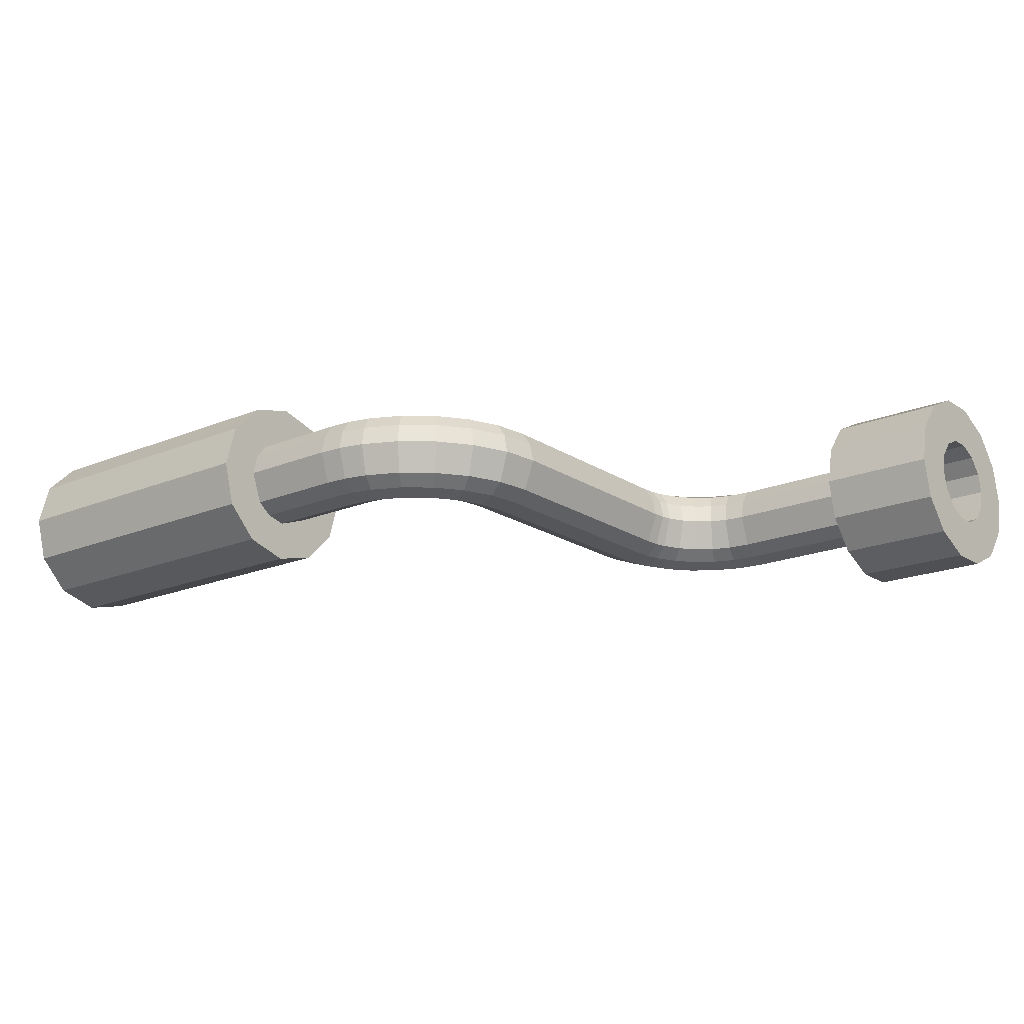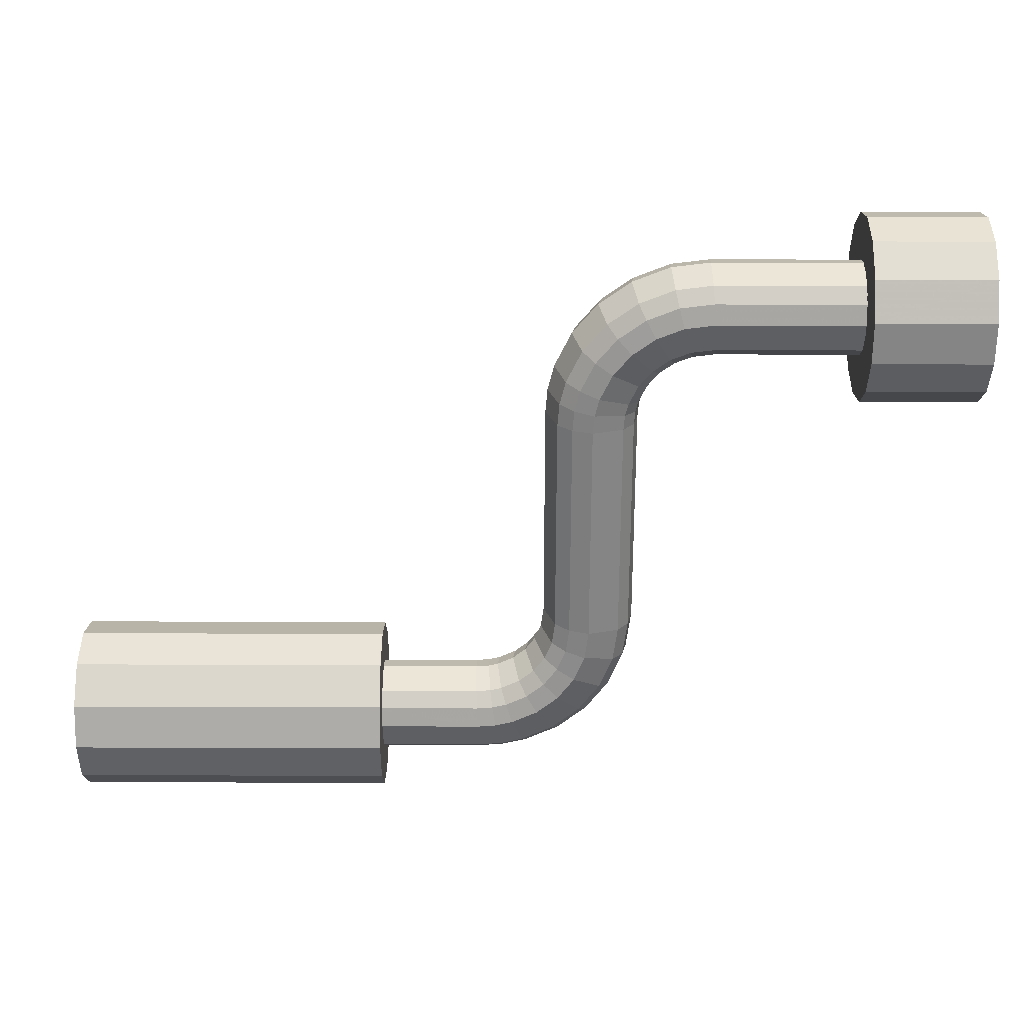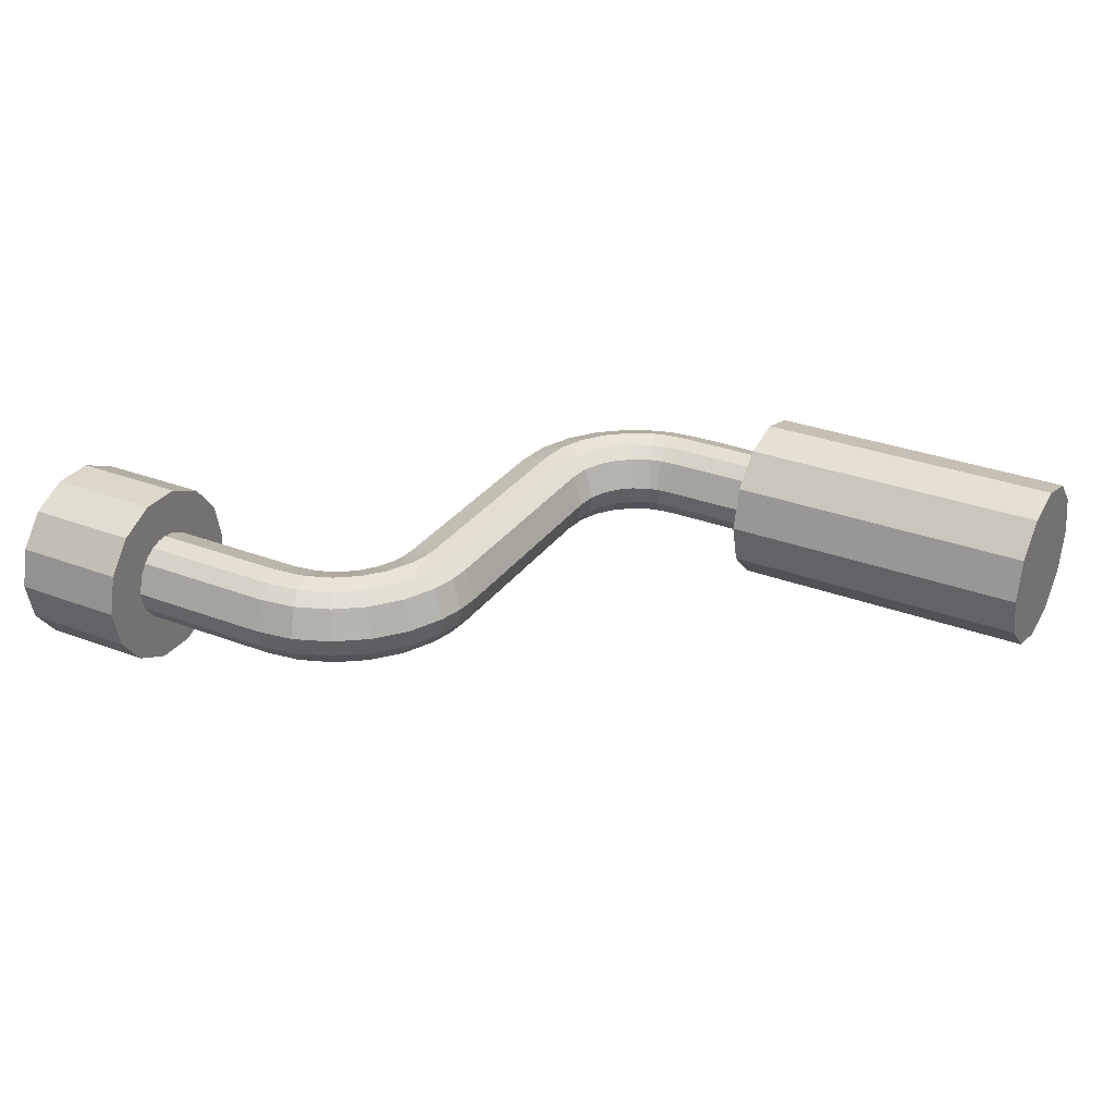
<metadata>
{"format":"obj","ext":"obj","renderer":"f3d","projection":"perspective","resolution":1024,"background":"white","views":[{"elev":-18.6,"azim":38.6,"up":"+Z"},{"elev":28.3,"azim":0.3,"up":"+Y"},{"elev":30.3,"azim":-151.0,"up":"+Z"}]}
</metadata>
<code>
v -265 95.5 100
v -265 91.5 100
v -275 91.5 100
v -275 95.5 100
v -265 95.89 101.7
v -265 92.29 103.5
v -275 92.29 103.5
v -275 95.89 101.7
v -265 97 103.1
v -265 94.51 106.3
v -275 94.51 106.3
v -275 97 103.1
v -265 98.6 103.9
v -265 97.71 107.8
v -275 97.71 107.8
v -275 98.6 103.9
v -265 100.4 103.9
v -265 101.3 107.8
v -275 101.3 107.8
v -275 100.4 103.9
v -265 102 103.1
v -265 104.5 106.3
v -275 104.5 106.3
v -275 102 103.1
v -265 103.1 101.7
v -265 106.7 103.5
v -275 106.7 103.5
v -275 103.1 101.7
v -265 103.5 100
v -265 107.5 100
v -275 107.5 100
v -275 103.5 100
v -265 103.1 98.26
v -265 106.7 96.53
v -275 106.7 96.53
v -275 103.1 98.26
v -265 102 96.87
v -265 104.5 93.75
v -275 104.5 93.75
v -275 102 96.87
v -265 100.4 96.1
v -265 101.3 92.2
v -275 101.3 92.2
v -275 100.4 96.1
v -265 98.6 96.1
v -265 97.71 92.2
v -275 97.71 92.2
v -275 98.6 96.1
v -265 97 96.87
v -265 94.51 93.75
v -275 94.51 93.75
v -275 97 96.87
v -265 95.89 98.26
v -265 92.29 96.53
v -275 92.29 96.53
v -275 95.89 98.26
o Tube
f 5 6 2 1
f 6 7 3 2
f 7 8 4 3
f 8 5 1 4
f 9 10 6 5
f 10 11 7 6
f 11 12 8 7
f 12 9 5 8
f 13 14 10 9
f 14 15 11 10
f 15 16 12 11
f 16 13 9 12
f 17 18 14 13
f 18 19 15 14
f 19 20 16 15
f 20 17 13 16
f 21 22 18 17
f 22 23 19 18
f 23 24 20 19
f 24 21 17 20
f 25 26 22 21
f 26 27 23 22
f 27 28 24 23
f 28 25 21 24
f 29 30 26 25
f 30 31 27 26
f 31 32 28 27
f 32 29 25 28
f 33 34 30 29
f 34 35 31 30
f 35 36 32 31
f 36 33 29 32
f 37 38 34 33
f 38 39 35 34
f 39 40 36 35
f 40 37 33 36
f 41 42 38 37
f 42 43 39 38
f 43 44 40 39
f 44 41 37 40
f 45 46 42 41
f 46 47 43 42
f 47 48 44 43
f 48 45 41 44
f 49 50 46 45
f 50 51 47 46
f 51 52 48 47
f 52 49 45 48
f 53 54 50 49
f 54 55 51 50
f 55 56 52 51
f 56 53 49 52
f 1 2 54 53
f 2 3 55 54
f 3 4 56 55
f 4 1 53 56
v -316.2 59.49 100
v -343.8 59.49 100
v -316.2 51.99 100
v -343.8 51.99 100
v -316.2 53 103.8
v -343.8 53 103.8
v -316.2 55.74 106.5
v -343.8 55.74 106.5
v -316.2 59.49 107.5
v -343.8 59.49 107.5
v -316.2 63.24 106.5
v -343.8 63.24 106.5
v -316.2 65.99 103.8
v -343.8 65.99 103.8
v -316.2 67 100
v -343.8 67 100
v -316.2 65.99 96.25
v -343.8 65.99 96.25
v -316.2 63.24 93.5
v -343.8 63.24 93.5
v -316.2 59.49 92.5
v -343.8 59.49 92.5
v -316.2 55.74 93.5
v -343.8 55.74 93.5
v -316.2 53 96.25
v -343.8 53 96.25
o Cylinder
f 61 59 57
f 61 62 60 59
f 62 58 60
f 63 61 57
f 63 64 62 61
f 64 58 62
f 65 63 57
f 65 66 64 63
f 66 58 64
f 67 65 57
f 67 68 66 65
f 68 58 66
f 69 67 57
f 69 70 68 67
f 70 58 68
f 71 69 57
f 71 72 70 69
f 72 58 70
f 73 71 57
f 73 74 72 71
f 74 58 72
f 75 73 57
f 75 76 74 73
f 76 58 74
f 77 75 57
f 77 78 76 75
f 78 58 76
f 79 77 57
f 79 80 78 77
f 80 58 78
f 81 79 57
f 81 82 80 79
f 82 58 80
f 59 81 57
f 59 60 82 81
f 60 58 82
v -270 103.5 100
v -270 102.5 102.7
v -270 101.2 103.6
v -270 99.46 104
v -270 96.8 103
v -270 95.85 101.7
v -270 95.46 100
v -270 96.46 97.35
v -270 97.73 96.39
v -270 99.46 96
v -270 102.1 97
v -270 103.1 98.27
v -287.7 103.5 100
v -287.7 102.5 102.7
v -287.6 101.2 103.6
v -287.5 99.47 104
v -287.3 96.82 103
v -287.3 95.86 101.7
v -287.2 95.47 100
v -287.3 96.47 97.35
v -287.4 97.74 96.39
v -287.5 99.47 96
v -287.6 102.1 97
v -287.7 103.1 98.27
v -291.1 103 100
v -290.8 102.1 102.7
v -290.5 100.8 103.6
v -290 99.14 104
v -289.4 96.56 103
v -289.1 95.62 101.7
v -289 95.24 100
v -289.3 96.22 97.35
v -289.6 97.46 96.39
v -290 99.14 96
v -290.7 101.7 97
v -291 102.7 98.27
v -294.3 101.7 100
v -293.8 100.9 102.7
v -293.2 99.74 103.6
v -292.4 98.21 104
v -291.1 95.88 103
v -290.6 95.03 101.7
v -290.4 94.69 100
v -290.9 95.57 97.35
v -291.5 96.69 96.39
v -292.4 98.21 96
v -293.7 100.5 97
v -294.1 101.4 98.27
v -297.1 99.7 100
v -296.4 98.96 102.7
v -295.5 98.03 103.6
v -294.3 96.76 104
v -292.5 94.82 103
v -291.8 94.11 101.7
v -291.6 93.83 100
v -292.3 94.56 97.35
v -293.1 95.49 96.39
v -294.3 96.76 96
v -296.2 98.71 97
v -296.8 99.41 98.27
v -299.3 97.05 100
v -298.4 96.51 102.7
v -297.4 95.82 103.6
v -295.9 94.88 104
v -293.7 93.44 103
v -292.8 92.92 101.7
v -292.5 92.7 100
v -293.4 93.25 97.35
v -294.4 93.94 96.39
v -295.9 94.88 96
v -298.2 96.32 97
v -299 96.84 98.27
v -300.8 94 100
v -299.8 93.66 102.7
v -298.6 93.23 103.6
v -297 92.64 104
v -294.5 91.74 103
v -293.6 91.42 101.7
v -293.2 91.29 100
v -294.1 91.63 97.35
v -295.3 92.06 96.39
v -297 92.64 96
v -299.5 93.54 97
v -300.4 93.86 98.27
v -301.3 91.74 100
v -300.3 91.58 102.7
v -299.1 91.38 103.6
v -297.4 91.1 104
v -294.7 90.67 103
v -293.8 90.52 101.7
v -293.4 90.46 100
v -294.4 90.62 97.35
v -295.6 90.82 96.39
v -297.4 91.1 96
v -300 91.53 97
v -300.9 91.68 98.27
v -301.5 89.64 100
v -300.5 89.6 102.7
v -299.2 89.55 103.6
v -297.5 89.48 104
v -294.8 89.37 103
v -293.9 89.33 101.7
v -293.5 89.31 100
v -294.5 89.35 97.35
v -295.8 89.41 96.39
v -297.5 89.48 96
v -300.1 89.58 97
v -301.1 89.62 98.27
v -301.5 69.77 100
v -300.5 69.71 102.7
v -299.2 69.62 103.6
v -297.5 69.51 104
v -294.8 69.34 103
v -293.9 69.28 101.7
v -293.5 69.25 100
v -294.5 69.32 97.35
v -295.8 69.4 96.39
v -297.5 69.51 96
v -300.2 69.68 97
v -301.1 69.75 98.27
v -301.7 67.97 100
v -300.8 67.72 102.7
v -299.5 67.39 103.6
v -297.8 66.95 104
v -295.2 66.28 103
v -294.3 66.03 101.7
v -293.9 65.93 100
v -294.9 66.19 97.35
v -296.1 66.51 96.39
v -297.8 66.95 96
v -300.4 67.63 97
v -301.4 67.87 98.27
v -302.3 66.6 100
v -301.4 66.11 102.7
v -300.3 65.49 103.6
v -298.8 64.64 104
v -296.4 63.34 103
v -295.6 62.87 101.7
v -295.2 62.68 100
v -296.1 63.17 97.35
v -297.2 63.79 96.39
v -298.8 64.64 96
v -301.1 65.94 97
v -301.9 66.41 98.27
v -303.1 65.42 100
v -302.4 64.73 102.7
v -301.5 63.85 103.6
v -300.2 62.66 104
v -298.3 60.83 103
v -297.6 60.17 101.7
v -297.3 59.9 100
v -298 60.59 97.35
v -298.9 61.47 96.39
v -300.2 62.66 96
v -302.2 64.49 97
v -302.9 65.15 98.27
v -304.3 64.49 100
v -303.7 63.64 102.7
v -303 62.56 103.6
v -302.1 61.09 104
v -300.7 58.84 103
v -300.1 58.03 101.7
v -299.9 57.7 100
v -300.5 58.55 97.35
v -301.2 59.63 96.39
v -302.1 61.09 96
v -303.5 63.34 97
v -304.1 64.16 98.27
v -305.7 63.81 100
v -305.4 62.86 102.7
v -304.9 61.66 103.6
v -304.3 60.03 104
v -303.4 57.52 103
v -303.1 56.61 101.7
v -303 56.24 100
v -303.3 57.19 97.35
v -303.8 58.39 96.39
v -304.3 60.03 96
v -305.2 62.54 97
v -305.6 63.44 98.27
v -306.5 63.61 100
v -306.4 62.62 102.7
v -306.2 61.36 103.6
v -305.9 59.65 104
v -305.5 57.02 103
v -305.3 56.07 101.7
v -305.2 55.69 100
v -305.4 56.68 97.35
v -305.6 57.94 96.39
v -305.9 59.65 96
v -306.3 62.27 97
v -306.5 63.22 98.27
v -307.7 63.51 100
v -307.6 62.51 102.7
v -307.6 61.25 103.6
v -307.5 59.52 104
v -307.4 56.87 103
v -307.4 55.91 101.7
v -307.3 55.52 100
v -307.4 56.52 97.35
v -307.4 57.79 96.39
v -307.5 59.52 96
v -307.6 62.17 97
v -307.6 63.12 98.27
v -317.5 63.52 100
v -317.5 62.52 102.7
v -317.5 61.25 103.6
v -317.5 59.52 104
v -317.5 56.87 103
v -317.5 55.91 101.7
v -317.5 55.52 100
v -317.5 56.52 97.35
v -317.5 57.79 96.39
v -317.5 59.52 96
v -317.5 62.17 97
v -317.5 63.13 98.27
o Sweep
f 95 96 84 83
f 96 97 85 84
f 97 98 86 85
f 98 99 87 86
f 99 100 88 87
f 100 101 89 88
f 101 102 90 89
f 102 103 91 90
f 103 104 92 91
f 104 105 93 92
f 105 106 94 93
f 106 95 83 94
f 107 108 96 95
f 108 109 97 96
f 109 110 98 97
f 110 111 99 98
f 111 112 100 99
f 112 113 101 100
f 113 114 102 101
f 114 115 103 102
f 115 116 104 103
f 116 117 105 104
f 117 118 106 105
f 118 107 95 106
f 119 120 108 107
f 120 121 109 108
f 121 122 110 109
f 122 123 111 110
f 123 124 112 111
f 124 125 113 112
f 125 126 114 113
f 126 127 115 114
f 127 128 116 115
f 128 129 117 116
f 129 130 118 117
f 130 119 107 118
f 131 132 120 119
f 132 133 121 120
f 133 134 122 121
f 134 135 123 122
f 135 136 124 123
f 136 137 125 124
f 137 138 126 125
f 138 139 127 126
f 139 140 128 127
f 140 141 129 128
f 141 142 130 129
f 142 131 119 130
f 143 144 132 131
f 144 145 133 132
f 145 146 134 133
f 146 147 135 134
f 147 148 136 135
f 148 149 137 136
f 149 150 138 137
f 150 151 139 138
f 151 152 140 139
f 152 153 141 140
f 153 154 142 141
f 154 143 131 142
f 155 156 144 143
f 156 157 145 144
f 157 158 146 145
f 158 159 147 146
f 159 160 148 147
f 160 161 149 148
f 161 162 150 149
f 162 163 151 150
f 163 164 152 151
f 164 165 153 152
f 165 166 154 153
f 166 155 143 154
f 167 168 156 155
f 168 169 157 156
f 169 170 158 157
f 170 171 159 158
f 171 172 160 159
f 172 173 161 160
f 173 174 162 161
f 174 175 163 162
f 175 176 164 163
f 176 177 165 164
f 177 178 166 165
f 178 167 155 166
f 179 180 168 167
f 180 181 169 168
f 181 182 170 169
f 182 183 171 170
f 183 184 172 171
f 184 185 173 172
f 185 186 174 173
f 186 187 175 174
f 187 188 176 175
f 188 189 177 176
f 189 190 178 177
f 190 179 167 178
f 191 192 180 179
f 192 193 181 180
f 193 194 182 181
f 194 195 183 182
f 195 196 184 183
f 196 197 185 184
f 197 198 186 185
f 198 199 187 186
f 199 200 188 187
f 200 201 189 188
f 201 202 190 189
f 202 191 179 190
f 203 204 192 191
f 204 205 193 192
f 205 206 194 193
f 206 207 195 194
f 207 208 196 195
f 208 209 197 196
f 209 210 198 197
f 210 211 199 198
f 211 212 200 199
f 212 213 201 200
f 213 214 202 201
f 214 203 191 202
f 215 216 204 203
f 216 217 205 204
f 217 218 206 205
f 218 219 207 206
f 219 220 208 207
f 220 221 209 208
f 221 222 210 209
f 222 223 211 210
f 223 224 212 211
f 224 225 213 212
f 225 226 214 213
f 226 215 203 214
f 227 228 216 215
f 228 229 217 216
f 229 230 218 217
f 230 231 219 218
f 231 232 220 219
f 232 233 221 220
f 233 234 222 221
f 234 235 223 222
f 235 236 224 223
f 236 237 225 224
f 237 238 226 225
f 238 227 215 226
f 239 240 228 227
f 240 241 229 228
f 241 242 230 229
f 242 243 231 230
f 243 244 232 231
f 244 245 233 232
f 245 246 234 233
f 246 247 235 234
f 247 248 236 235
f 248 249 237 236
f 249 250 238 237
f 250 239 227 238
f 251 252 240 239
f 252 253 241 240
f 253 254 242 241
f 254 255 243 242
f 255 256 244 243
f 256 257 245 244
f 257 258 246 245
f 258 259 247 246
f 259 260 248 247
f 260 261 249 248
f 261 262 250 249
f 262 251 239 250
f 263 264 252 251
f 264 265 253 252
f 265 266 254 253
f 266 267 255 254
f 267 268 256 255
f 268 269 257 256
f 269 270 258 257
f 270 271 259 258
f 271 272 260 259
f 272 273 261 260
f 273 274 262 261
f 274 263 251 262
f 275 276 264 263
f 276 277 265 264
f 277 278 266 265
f 278 279 267 266
f 279 280 268 267
f 280 281 269 268
f 281 282 270 269
f 282 283 271 270
f 283 284 272 271
f 284 285 273 272
f 285 286 274 273
f 286 275 263 274
f 287 288 276 275
f 288 289 277 276
f 289 290 278 277
f 290 291 279 278
f 291 292 280 279
f 292 293 281 280
f 293 294 282 281
f 294 295 283 282
f 295 296 284 283
f 296 297 285 284
f 297 298 286 285
f 298 287 275 286
v -270 102.5 102.7
v -270 101.2 103.6
v -270 96.8 103
v -270 95.85 101.7
v -270 95.46 100
v -270 102.1 97
v -270 103.1 98.27
o Cap_1
f 83 304 305
f 83 92 304
f 90 91 92
f 303 90 92
f 83 303 92
f 301 302 303
f 86 301 303
f 83 86 303
f 299 300 86
f 83 299 86
v -317.5 63.52 100
v -317.5 62.52 102.7
v -317.5 61.25 103.6
v -317.5 56.87 103
v -317.5 55.91 101.7
v -317.5 57.79 96.39
v -317.5 62.17 97
v -317.5 63.13 98.27
o Cap_2
f 290 307 306
f 293 290 306
f 296 293 306
f 312 296 306
f 313 312 306
f 290 308 307
f 293 309 290
f 293 310 309
f 296 294 293
f 296 311 294
o Tube_1
f 5 6 2 1
f 6 7 3 2
f 7 8 4 3
f 8 5 1 4
f 9 10 6 5
f 10 11 7 6
f 11 12 8 7
f 12 9 5 8
f 13 14 10 9
f 14 15 11 10
f 15 16 12 11
f 16 13 9 12
f 17 18 14 13
f 18 19 15 14
f 19 20 16 15
f 20 17 13 16
f 21 22 18 17
f 22 23 19 18
f 23 24 20 19
f 24 21 17 20
f 25 26 22 21
f 26 27 23 22
f 27 28 24 23
f 28 25 21 24
f 29 30 26 25
f 30 31 27 26
f 31 32 28 27
f 32 29 25 28
f 33 34 30 29
f 34 35 31 30
f 35 36 32 31
f 36 33 29 32
f 37 38 34 33
f 38 39 35 34
f 39 40 36 35
f 40 37 33 36
f 41 42 38 37
f 42 43 39 38
f 43 44 40 39
f 44 41 37 40
f 45 46 42 41
f 46 47 43 42
f 47 48 44 43
f 48 45 41 44
f 49 50 46 45
f 50 51 47 46
f 51 52 48 47
f 52 49 45 48
f 53 54 50 49
f 54 55 51 50
f 55 56 52 51
f 56 53 49 52
f 1 2 54 53
f 2 3 55 54
f 3 4 56 55
f 4 1 53 56
o Cylinder_1
f 61 59 57
f 61 62 60 59
f 62 58 60
f 63 61 57
f 63 64 62 61
f 64 58 62
f 65 63 57
f 65 66 64 63
f 66 58 64
f 67 65 57
f 67 68 66 65
f 68 58 66
f 69 67 57
f 69 70 68 67
f 70 58 68
f 71 69 57
f 71 72 70 69
f 72 58 70
f 73 71 57
f 73 74 72 71
f 74 58 72
f 75 73 57
f 75 76 74 73
f 76 58 74
f 77 75 57
f 77 78 76 75
f 78 58 76
f 79 77 57
f 79 80 78 77
f 80 58 78
f 81 79 57
f 81 82 80 79
f 82 58 80
f 59 81 57
f 59 60 82 81
f 60 58 82
o Sweep_1
f 95 96 84 83
f 96 97 85 84
f 97 98 86 85
f 98 99 87 86
f 99 100 88 87
f 100 101 89 88
f 101 102 90 89
f 102 103 91 90
f 103 104 92 91
f 104 105 93 92
f 105 106 94 93
f 106 95 83 94
f 107 108 96 95
f 108 109 97 96
f 109 110 98 97
f 110 111 99 98
f 111 112 100 99
f 112 113 101 100
f 113 114 102 101
f 114 115 103 102
f 115 116 104 103
f 116 117 105 104
f 117 118 106 105
f 118 107 95 106
f 119 120 108 107
f 120 121 109 108
f 121 122 110 109
f 122 123 111 110
f 123 124 112 111
f 124 125 113 112
f 125 126 114 113
f 126 127 115 114
f 127 128 116 115
f 128 129 117 116
f 129 130 118 117
f 130 119 107 118
f 131 132 120 119
f 132 133 121 120
f 133 134 122 121
f 134 135 123 122
f 135 136 124 123
f 136 137 125 124
f 137 138 126 125
f 138 139 127 126
f 139 140 128 127
f 140 141 129 128
f 141 142 130 129
f 142 131 119 130
f 143 144 132 131
f 144 145 133 132
f 145 146 134 133
f 146 147 135 134
f 147 148 136 135
f 148 149 137 136
f 149 150 138 137
f 150 151 139 138
f 151 152 140 139
f 152 153 141 140
f 153 154 142 141
f 154 143 131 142
f 155 156 144 143
f 156 157 145 144
f 157 158 146 145
f 158 159 147 146
f 159 160 148 147
f 160 161 149 148
f 161 162 150 149
f 162 163 151 150
f 163 164 152 151
f 164 165 153 152
f 165 166 154 153
f 166 155 143 154
f 167 168 156 155
f 168 169 157 156
f 169 170 158 157
f 170 171 159 158
f 171 172 160 159
f 172 173 161 160
f 173 174 162 161
f 174 175 163 162
f 175 176 164 163
f 176 177 165 164
f 177 178 166 165
f 178 167 155 166
f 179 180 168 167
f 180 181 169 168
f 181 182 170 169
f 182 183 171 170
f 183 184 172 171
f 184 185 173 172
f 185 186 174 173
f 186 187 175 174
f 187 188 176 175
f 188 189 177 176
f 189 190 178 177
f 190 179 167 178
f 191 192 180 179
f 192 193 181 180
f 193 194 182 181
f 194 195 183 182
f 195 196 184 183
f 196 197 185 184
f 197 198 186 185
f 198 199 187 186
f 199 200 188 187
f 200 201 189 188
f 201 202 190 189
f 202 191 179 190
f 203 204 192 191
f 204 205 193 192
f 205 206 194 193
f 206 207 195 194
f 207 208 196 195
f 208 209 197 196
f 209 210 198 197
f 210 211 199 198
f 211 212 200 199
f 212 213 201 200
f 213 214 202 201
f 214 203 191 202
f 215 216 204 203
f 216 217 205 204
f 217 218 206 205
f 218 219 207 206
f 219 220 208 207
f 220 221 209 208
f 221 222 210 209
f 222 223 211 210
f 223 224 212 211
f 224 225 213 212
f 225 226 214 213
f 226 215 203 214
f 227 228 216 215
f 228 229 217 216
f 229 230 218 217
f 230 231 219 218
f 231 232 220 219
f 232 233 221 220
f 233 234 222 221
f 234 235 223 222
f 235 236 224 223
f 236 237 225 224
f 237 238 226 225
f 238 227 215 226
f 239 240 228 227
f 240 241 229 228
f 241 242 230 229
f 242 243 231 230
f 243 244 232 231
f 244 245 233 232
f 245 246 234 233
f 246 247 235 234
f 247 248 236 235
f 248 249 237 236
f 249 250 238 237
f 250 239 227 238
f 251 252 240 239
f 252 253 241 240
f 253 254 242 241
f 254 255 243 242
f 255 256 244 243
f 256 257 245 244
f 257 258 246 245
f 258 259 247 246
f 259 260 248 247
f 260 261 249 248
f 261 262 250 249
f 262 251 239 250
f 263 264 252 251
f 264 265 253 252
f 265 266 254 253
f 266 267 255 254
f 267 268 256 255
f 268 269 257 256
f 269 270 258 257
f 270 271 259 258
f 271 272 260 259
f 272 273 261 260
f 273 274 262 261
f 274 263 251 262
f 275 276 264 263
f 276 277 265 264
f 277 278 266 265
f 278 279 267 266
f 279 280 268 267
f 280 281 269 268
f 281 282 270 269
f 282 283 271 270
f 283 284 272 271
f 284 285 273 272
f 285 286 274 273
f 286 275 263 274
f 287 288 276 275
f 288 289 277 276
f 289 290 278 277
f 290 291 279 278
f 291 292 280 279
f 292 293 281 280
f 293 294 282 281
f 294 295 283 282
f 295 296 284 283
f 296 297 285 284
f 297 298 286 285
f 298 287 275 286
o Cap_1_1
f 83 304 305
f 83 92 304
f 90 91 92
f 303 90 92
f 83 303 92
f 301 302 303
f 86 301 303
f 83 86 303
f 299 300 86
f 83 299 86
o Cap_2_1
f 290 307 306
f 293 290 306
f 296 293 306
f 312 296 306
f 313 312 306
f 290 308 307
f 293 309 290
f 293 310 309
f 296 294 293
f 296 311 294

</code>
